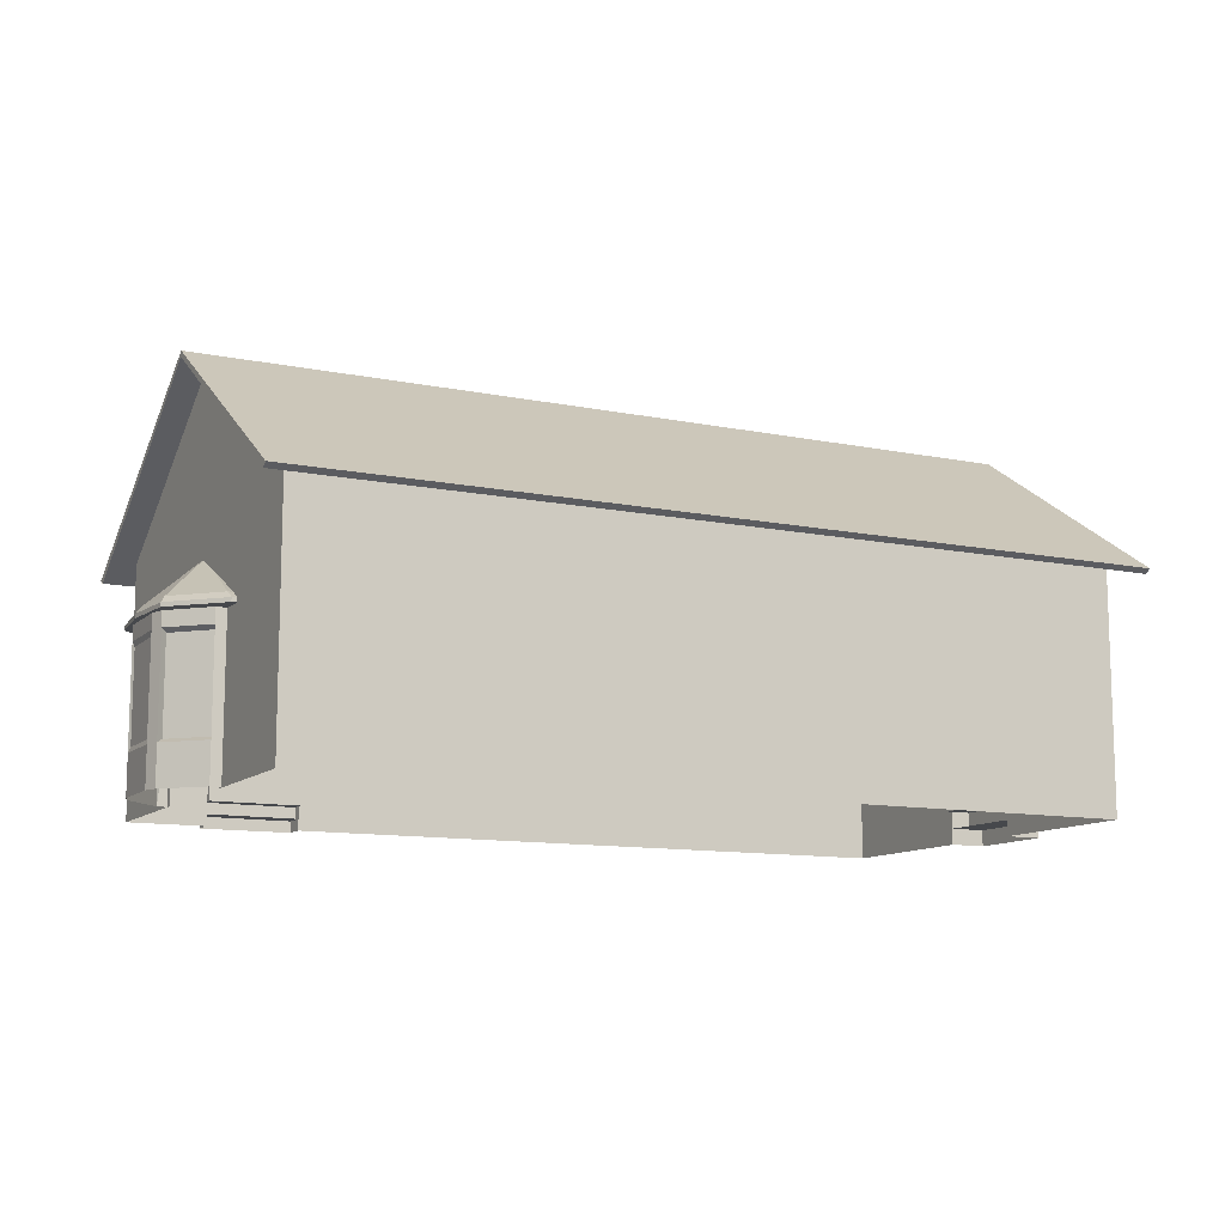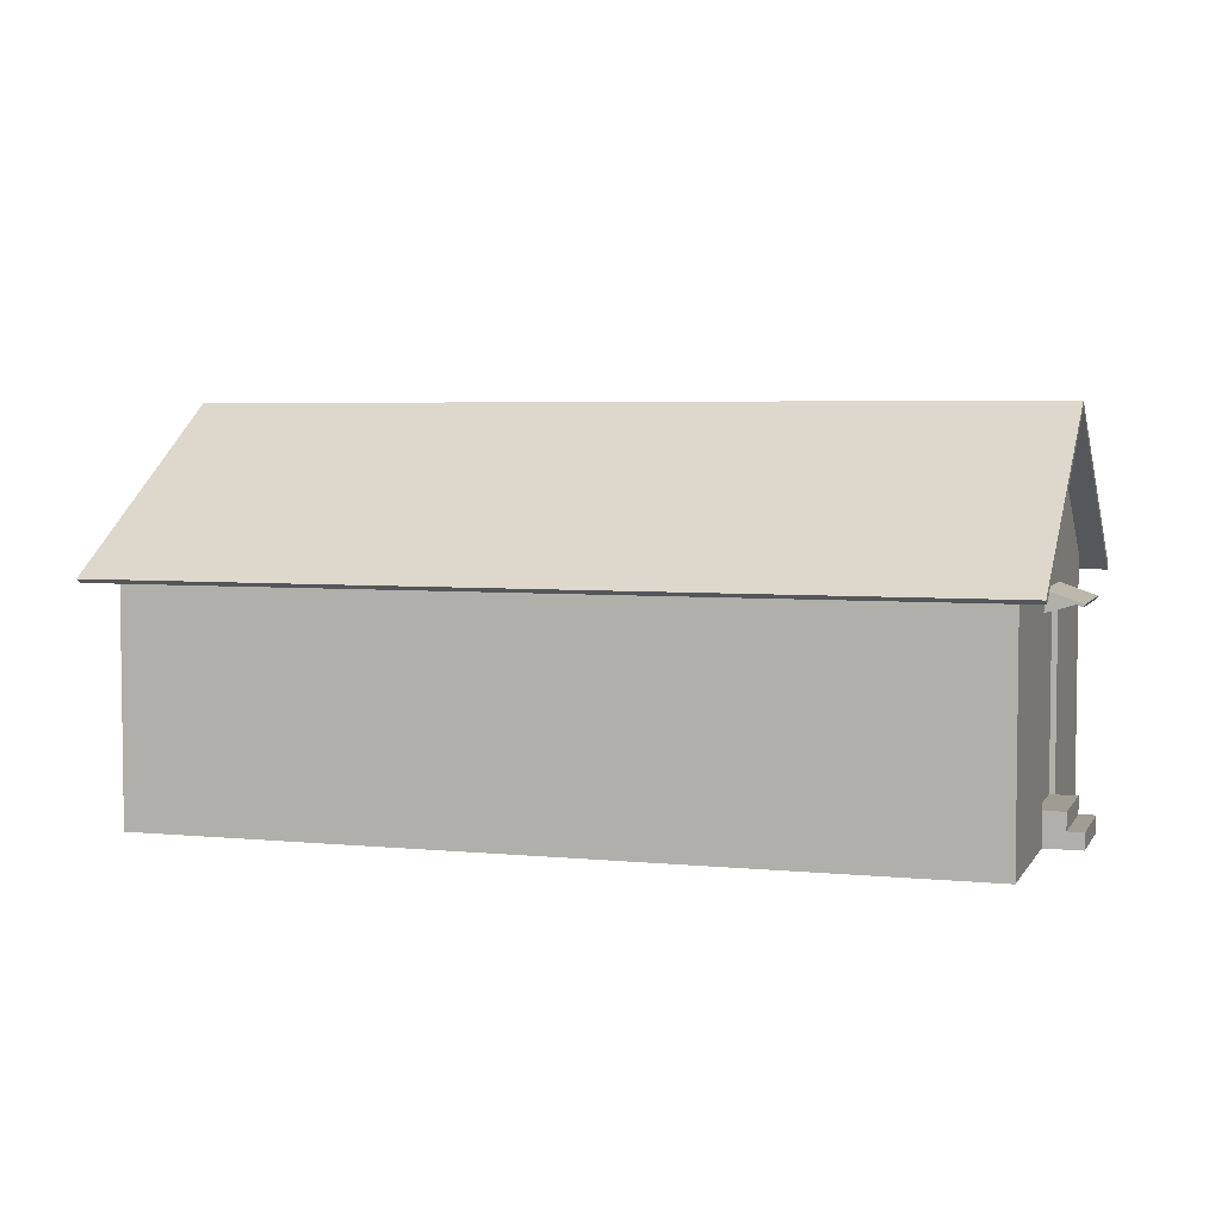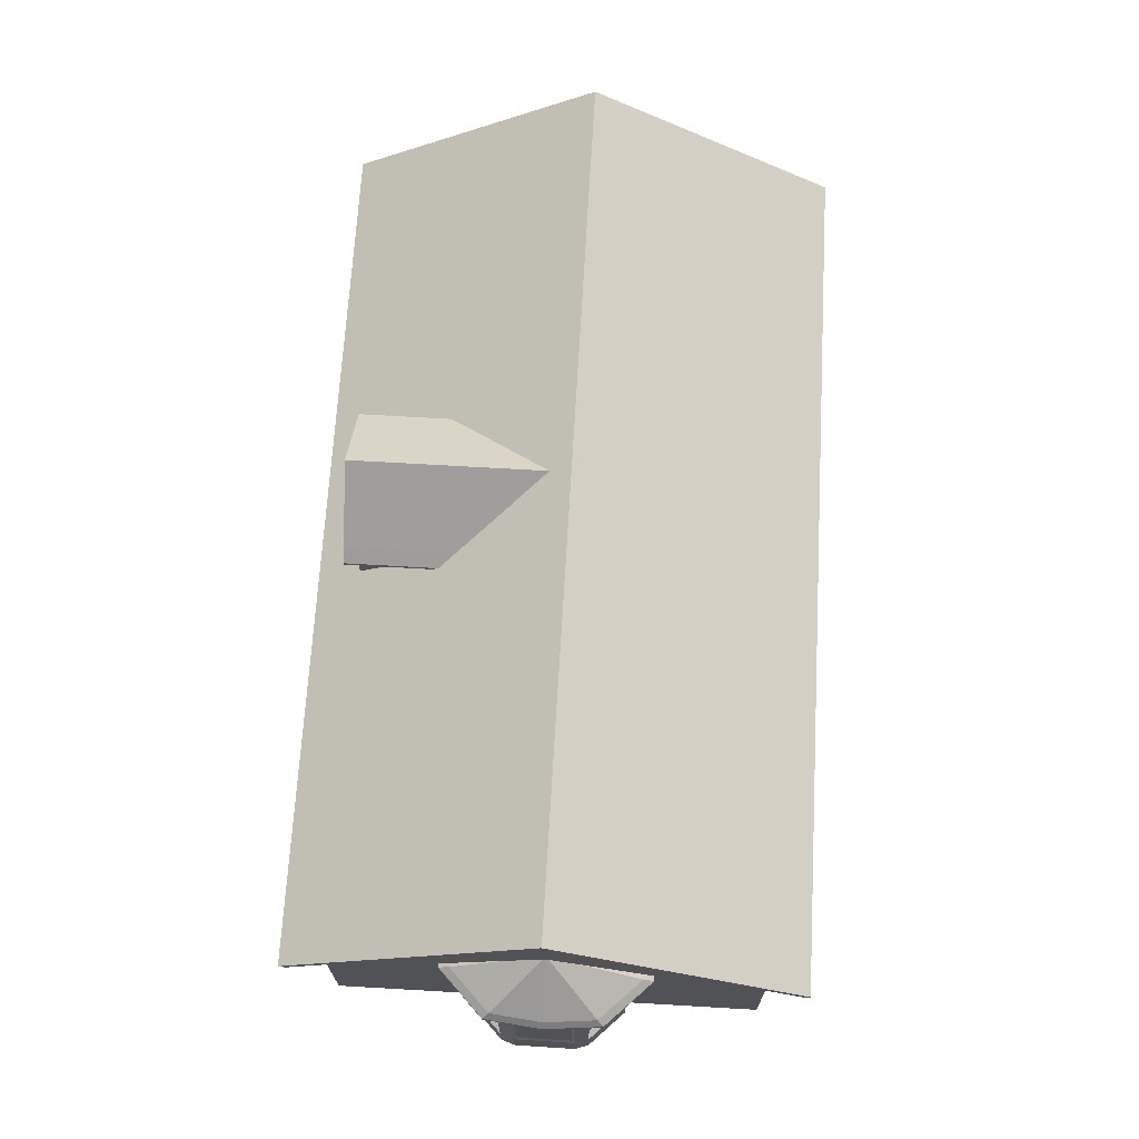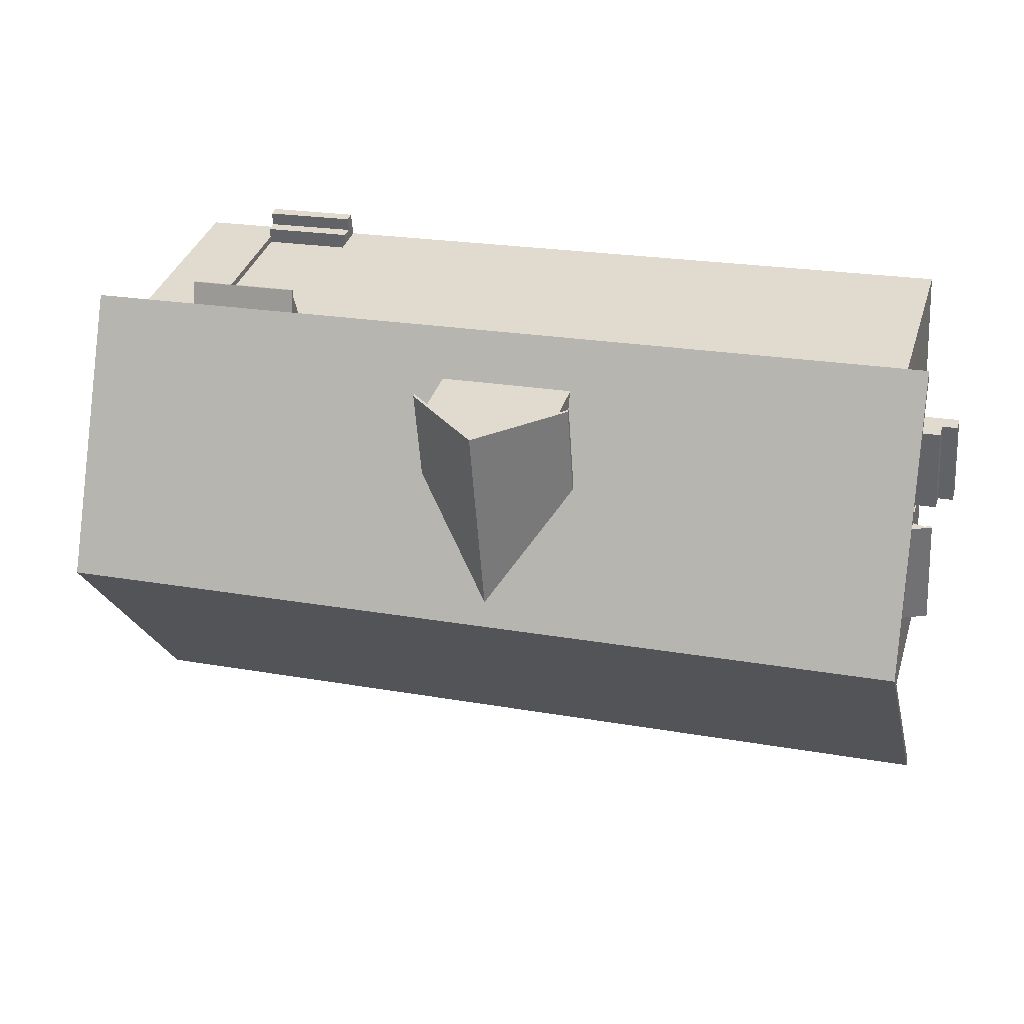
<metadata>
{"format":"obj","ext":"obj","renderer":"f3d","projection":"perspective","resolution":1024,"background":"white","views":[{"elev":-11.3,"azim":157.4,"up":"+Y"},{"elev":4.5,"azim":-158.3,"up":"+Y"},{"elev":69.0,"azim":97.4,"up":"+Y"},{"elev":36.2,"azim":-163.3,"up":"+Z"}]}
</metadata>
<code>
o ground_Plane.004
v -63.2 0.07765 63.2
v 63.2 0.07765 63.2
v -63.2 0.07765 -63.2
v 63.2 0.07765 -63.2
o light_3_Plane.003
v 41.01 -20.1 146.1
v 28.17 76.45 117
v -46.49 -27.18 161.2
v -59.33 69.37 132.1
o light_1_Plane.002
v 69.64 49.01 41.1
v 85.54 -16.9 46.88
v 93.46 49.96 -13.56
v 109.4 -15.95 -7.785
o light_2_Plane.001
v 29.45 53.68 -114.5
v 39.41 -4.504 -150.9
v -29.15 53.77 -130.7
v -19.18 -4.414 -167.1
o Cube_Cube.002
v -18.22 9.349 -6.877
v 12.56 14.64 -1.045
v -17.65 14.64 1.114
v -17.49 13.16 3.383
v 12.41 13.16 -3.274
v 12.73 13.16 1.224
v 12.76 9.349 1.689
v -17.77 0.06412 -0.5858
v -17.52 0.06412 2.919
v -17.52 9.349 2.919
v 12.56 14.64 -1.04
v 12.56 14.64 -1.035
v -17.65 14.64 1.124
v -17.65 14.64 1.119
v 12.47 12.8 -2.429
v 12.67 12.8 0.3849
v -17.55 10.15 2.56
v 12.47 10.15 -2.416
v 12.67 10.15 0.401
v -17.52 1.32 2.919
v -17.77 1.32 -0.5858
v -17.77 9.349 -0.5858
v -17.75 12.8 -0.2705
v -17.81 13.16 -1.115
v -17.75 10.15 -0.2575
v -18.06 10.83 -4.632
v 11.99 9.349 -9.036
v -17.9 0.06412 -2.37
v 12.15 10.83 -6.791
v 13.15 9.349 7.051
v 12.57 14.64 -1.03
v 12.98 10.83 4.781
v -17.55 12.8 2.544
v 13.15 0.06412 7.051
v -18.22 0.06412 -6.877
v 12.76 0.06412 1.689
v 11.99 0.06412 -9.036
v -17.9 2.821 -2.37
v -18.14 2.821 -5.756
v -17.15 2.821 8.093
v -17.4 2.821 4.701
v -17.52 8.192 2.919
v -17.77 8.192 -0.5858
v 12.38 9.349 -3.674
v -17.9 8.192 -2.37
v -18.14 8.192 -5.756
v -17.15 8.219 8.093
v -17.4 8.192 4.701
v -17.32 1.32 2.904
v -17.57 1.32 -0.6002
v -17.32 8.192 2.904
v -17.57 8.192 -0.6002
v -17.77 0.6658 -0.5858
v -17.52 0.6774 2.919
v -19.17 0.06412 -0.4861
v -18.92 0.06412 3.018
v -18.92 0.6774 3.018
v -19.17 0.6658 -0.4861
v -18.32 1.32 2.976
v -18.57 1.32 -0.5289
v -18.57 0.6658 -0.5289
v -18.32 0.6774 2.976
v -12.18 0.06412 -7.309
v 5.95 0.06412 -8.604
v -12.18 8.192 -7.309
v -7.727 8.192 -7.627
v 1.497 8.192 -8.286
v 5.95 8.192 -8.604
v -12.18 9.349 -7.309
v -7.727 9.349 -7.627
v 1.497 9.349 -8.286
v 5.95 9.349 -8.604
v -12.18 2.821 -7.309
v -7.727 2.821 -7.627
v 1.497 2.821 -8.286
v 5.95 2.821 -8.604
v -17.07 9.349 9.21
v -17.07 0.06412 9.21
v -17.4 0.06412 4.701
v -17.24 10.83 6.94
v -17.65 14.64 1.129
v 12.38 0.06412 -3.674
v -7.727 0.06412 -7.627
v 1.497 0.06412 -8.286
v 12.76 5.319 1.689
v 12.38 5.321 -3.674
v 10.27 0.06412 7.258
v 10.27 7.581 7.258
v 10.27 9.349 7.258
v -11.02 9.349 8.779
v -11.02 2.237 8.779
v 6.874 9.349 7.5
v -11.02 7.581 8.779
v 10.27 0.9401 7.258
v -11.02 0.06412 8.779
v 6.874 0.9401 7.5
v 6.874 0.06412 7.5
v -6.568 0.06412 8.461
v -6.568 7.581 8.461
v -6.568 9.349 8.461
v -6.568 2.237 8.461
v 10.25 7.581 7.025
v 10.25 0.9401 7.025
v 6.857 7.581 7.268
v 6.857 0.9401 7.268
v 6.874 0.4826 7.5
v 10.27 0.4916 7.258
v 6.874 7.581 7.5
v 6.233 0.4539 7.546
v 10.33 0.06412 8.118
v 6.935 0.06412 8.361
v 10.33 0.4916 8.118
v 6.935 0.4826 8.361
v 6.9 0.9401 7.865
v 10.29 0.9401 7.623
v 6.9 0.4826 7.865
v 10.29 0.4916 7.623
v 12.96 6.084 2.461
v 12.5 6.084 -4.522
v 14.16 6.084 -3.08
v 14.41 6.084 0.8179
v 12.52 6.084 2.489
v 12.07 6.084 -4.494
v 14.49 6.084 -1.144
v 13.68 6.084 1.639
v 13.33 6.084 -3.801
v 12.48 7.798 -0.8977
v 12.47 7.798 -1.131
v 12.52 7.798 -1.083
v 12.53 7.798 -0.9525
v 12.47 7.798 -0.8968
v 12.45 7.798 -1.13
v 12.53 7.798 -1.018
v 12.51 7.798 -0.9251
v 12.49 7.798 -1.107
v 14.32 5.681 -3.316
v 14.6 5.681 1.031
v 13.39 5.681 -4.12
v 14.68 5.681 -1.157
v 13.79 5.681 1.948
v 11.98 5.681 -4.893
v 12.47 5.681 -4.925
v 12.98 5.681 2.864
v 12.49 5.681 2.895
v 14.32 5.833 -3.316
v 14.6 5.833 1.031
v 13.39 5.833 -4.12
v 14.68 5.833 -1.157
v 13.79 5.833 1.948
v 11.98 5.833 -4.893
v 12.47 5.833 -4.925
v 12.98 5.833 2.864
v 12.49 5.833 2.895
v 14.06 5.681 -2.678
v 14.26 5.681 0.4323
v 13.4 5.681 -3.254
v 14.32 5.681 -1.134
v 13.68 5.681 1.088
v 12.39 5.681 -3.807
v 12.74 5.681 -3.829
v 13.1 5.681 1.743
v 12.75 5.681 1.766
v 13.14 5.804 1.938
v 12.75 5.804 -4.027
v 14.37 5.804 -2.286
v 14.16 5.804 -2.795
v 14.38 5.804 0.5345
v 14.52 5.804 0.002601
v 12.76 5.804 1.962
v 12.38 0.07308 -4.003
v 12.38 5.804 -4.003
v 13.14 1.517 1.938
v 13.14 5.133 1.938
v 12.75 5.133 -4.027
v 14.16 1.517 -2.795
v 14.16 5.133 -2.795
v 14.52 1.517 0.002601
v 14.52 5.133 0.002601
v 13.01 1.648 1.73
v 13.01 5.002 1.73
v 12.67 5.002 -3.805
v 12.67 1.648 -3.805
v 14.32 1.699 -2.167
v 13.98 1.648 -2.662
v 13.98 5.002 -2.662
v 14.46 1.699 -0.1087
v 14.46 4.951 -0.1087
v 14.37 0.07308 -2.286
v 14.45 5.804 -1.142
v 14.37 1.517 -2.286
v 14.37 5.133 -2.286
v 14.32 4.951 -2.167
v 14.38 0.07308 0.5345
v 13.76 5.804 1.236
v 14.38 1.517 0.5345
v 14.38 5.133 0.5345
v 14.16 5.002 0.4279
v 12.75 0.07308 -4.027
v 13.46 5.804 -3.411
v 12.75 1.517 -4.027
v 13.14 0.07308 1.938
v 14.16 0.07308 -2.795
v 14.52 0.07308 0.002601
v 12.76 0.07308 1.962
v 14.16 1.648 0.4279
v 10.64 7.899 6.867
v 10.64 7.997 6.901
v 10.76 7.323 8.522
v 10.76 7.42 8.556
v 6.494 7.899 7.163
v 6.496 7.997 7.197
v 6.612 7.323 8.818
v 6.614 7.42 8.852
v 6.833 7.323 8.803
v 10.53 7.323 8.538
v 10.54 7.42 8.572
v 6.836 7.42 8.836
v 10.42 7.899 6.883
v 6.715 7.899 7.147
v 6.718 7.997 7.181
v 10.42 7.997 6.917
v 10.74 7.406 8.282
v 10.74 7.504 8.316
v 6.595 7.406 8.578
v 6.597 7.504 8.612
v 6.819 7.504 8.596
v 10.52 7.504 8.332
v 10.52 7.406 8.298
v 6.816 7.406 8.562
v 10.66 7.09 7.167
v 10.65 7.437 7.059
v 6.729 7.437 7.339
v 6.507 7.437 7.355
v 10.43 7.437 7.074
v 10.44 7.09 7.183
v 6.737 7.09 7.448
v 6.515 7.09 7.464
v -17.12 8.627 3.225
v -17.15 8.724 3.227
v -18.77 8.05 3.343
v -18.81 8.148 3.346
v -17.41 8.627 -0.9195
v -17.45 8.724 -0.9171
v -19.07 8.05 -0.8013
v -19.1 8.148 -0.7989
v -19.05 8.05 -0.5797
v -18.79 8.05 3.122
v -18.82 8.148 3.124
v -19.09 8.148 -0.5773
v -17.13 8.627 3.004
v -17.4 8.627 -0.698
v -17.43 8.724 -0.6956
v -17.17 8.724 3.006
v -18.53 8.134 3.326
v -18.56 8.232 3.329
v -18.83 8.134 -0.8184
v -18.86 8.232 -0.816
v -18.85 8.232 -0.5945
v -18.58 8.232 3.107
v -18.55 8.134 3.105
v -18.81 8.134 -0.5969
v -17.42 7.818 3.247
v -17.31 8.165 3.239
v -17.59 8.165 -0.6843
v -17.6 8.165 -0.9058
v -17.32 8.165 3.017
v -17.43 7.818 3.025
v -17.7 7.818 -0.6765
v -17.71 7.818 -0.8981
v -0.3611 9.704 6.752
v -0.3045 9.704 7.544
v -2.775 14.1 7.721
v -5.302 9.704 7.105
v -5.245 9.704 7.897
v -0.63 12.03 2.989
v -0.3045 12.03 7.544
v -5.245 12.03 7.897
v -5.571 12.03 3.342
v -3.278 14.24 0.6801
v -2.775 14.24 7.721
v -5.245 12.17 7.897
v -5.571 12.17 3.342
v -2.748 14.1 8.092
v -0.278 12.03 7.916
v -5.219 12.03 8.269
v -2.748 14.24 8.092
v -0.278 12.17 7.916
v -5.219 12.17 8.269
v -5.707 11.64 7.93
v -5.994 11.64 3.913
v -0.13 11.64 3.494
v 0.1571 11.64 7.511
v -5.707 11.77 7.93
v -5.994 11.77 3.913
v -0.13 11.77 3.494
v 0.1571 11.77 7.511
v -5.68 11.77 8.302
v -5.68 11.64 8.302
v 0.1836 11.77 7.883
v 0.1836 11.64 7.883
v -0.3045 9.704 7.544
v -2.77 14.1 7.72
v -5.245 9.704 7.897
v -2.78 14.1 7.721
v -0.3045 12.03 7.544
v -5.245 12.03 7.897
v -3.598 9.704 7.779
v -1.951 9.704 7.662
v -2.773 14.1 7.72
v -2.776 14.1 7.721
v -1.839 11.08 7.654
v -3.71 11.08 7.787
v -1.537 13.07 7.632
v -4.012 13.07 7.809
v -1.836 12.82 7.654
v -3.714 12.82 7.788
v -0.63 12.17 2.989
v -3.278 14.24 0.6801
v -2.775 14.24 7.721
v -0.3045 12.17 7.544
v -2.748 14.24 8.092
v -0.278 12.17 7.916
v -0.13 11.77 3.494
v 0.1571 11.77 7.511
v 0.1836 11.77 7.883
v 12.86 8.781 -10.3
v 14.18 8.781 8.141
v -19.25 8.781 -8.006
v -17.93 8.781 10.44
v 13.52 14.74 -1.08
v -18.59 14.74 1.214
v 12.88 8.632 -10.06
v 14.16 8.632 7.905
v -19.23 8.632 -7.77
v -17.95 8.632 10.2
v 13.52 14.53 -1.08
v -18.59 14.53 1.214
f 84 88 43
f 46 23 35
f 46 35 48
f 23 60 34
f 23 34 35
f 38 26 33
f 38 33 41
f 48 35 32
f 48 32 22
f 22 32 28
f 22 28 47
f 32 31 27
f 32 27 28
f 39 49 29
f 39 29 30
f 64 26 58
f 58 26 38
f 58 38 59
f 25 70 73
f 25 73 72
f 95 36 70
f 24 69 44
f 40 39 30
f 40 30 19
f 42 41 39
f 42 39 40
f 17 38 41
f 17 41 42
f 60 43 45
f 60 45 34
f 34 45 21
f 34 21 31
f 31 21 18
f 31 18 27
f 59 38 61
f 61 38 17
f 61 17 62
f 63 93 26
f 63 26 64
f 26 93 96
f 26 96 33
f 33 96 20
f 33 20 49
f 49 20 97
f 49 97 29
f 94 56 57
f 94 57 95
f 44 54 55
f 44 55 51
f 37 54 44
f 95 57 36
f 80 92 53
f 52 101 46
f 52 46 50
f 94 93 63
f 94 63 56
f 37 59 61
f 37 61 54
f 53 43 102
f 53 102 98
f 36 58 67
f 36 67 65
f 57 64 58
f 57 58 36
f 92 84 43
f 92 43 53
f 55 62 17
f 55 17 51
f 39 41 33
f 39 33 49
f 65 67 68
f 65 68 66
f 58 59 68
f 58 68 67
f 59 37 66
f 59 66 68
f 37 36 65
f 37 65 66
f 70 36 75
f 70 75 78
f 70 25 95
f 44 69 37
f 72 73 74
f 72 74 71
f 69 24 71
f 69 71 74
f 70 69 74
f 70 74 73
f 77 78 75
f 77 75 76
f 36 37 76
f 36 76 75
f 37 69 77
f 37 77 76
f 51 17 81
f 51 81 89
f 90 82 83
f 90 83 91
f 51 89 79
f 79 89 90
f 79 90 99
f 99 90 91
f 99 91 100
f 100 91 92
f 100 92 80
f 17 85 81
f 81 85 86
f 81 86 82
f 82 86 87
f 82 87 83
f 83 87 88
f 83 88 84
f 82 90 89
f 82 89 81
f 84 92 91
f 84 91 83
f 101 102 60
f 101 60 23
f 46 101 23
f 102 43 60
f 124 120 118
f 124 118 104
f 125 112 124
f 114 125 117
f 94 107 109
f 94 109 93
f 110 50 46
f 110 46 104
f 94 111 107
f 111 114 117
f 111 117 107
f 124 104 105
f 124 105 108
f 93 109 106
f 109 115 116
f 109 116 106
f 104 46 105
f 107 117 115
f 107 115 109
f 113 127 129
f 113 129 122
f 114 113 125
f 103 50 123
f 121 119 118
f 121 118 120
f 104 118 119
f 104 119 110
f 110 119 121
f 110 121 112
f 112 121 120
f 112 120 124
f 122 132 130
f 122 130 112
f 50 110 123
f 115 124 108
f 115 108 116
f 117 125 124
f 117 124 115
f 122 112 125
f 113 122 125
f 127 126 128
f 127 128 129
f 123 128 126
f 123 126 103
f 122 129 128
f 122 128 123
f 133 131 130
f 133 130 132
f 110 131 133
f 110 133 123
f 112 130 131
f 112 131 110
f 54 61 62
f 54 62 55
f 56 63 64
f 56 64 57
f 32 35 34
f 32 34 31
f 142 136 161
f 142 161 163
f 135 142 163
f 135 163 167
f 141 134 168
f 141 168 165
f 140 136 145
f 140 145 149
f 141 137 146
f 141 146 150
f 134 141 150
f 134 150 143
f 135 139 148
f 135 148 144
f 136 142 151
f 136 151 145
f 142 135 144
f 142 144 151
f 138 134 143
f 138 143 147
f 137 140 149
f 137 149 146
f 156 153 162
f 156 162 165
f 159 156 165
f 159 165 168
f 158 157 166
f 158 166 167
f 152 154 163
f 152 163 161
f 154 158 167
f 154 167 163
f 160 159 168
f 160 168 169
f 153 155 164
f 153 164 162
f 155 152 161
f 155 161 164
f 140 137 162
f 140 162 164
f 137 141 165
f 137 165 162
f 139 135 167
f 139 167 166
f 134 138 169
f 134 169 168
f 136 140 164
f 136 164 161
f 156 159 177
f 156 177 174
f 157 158 176
f 157 176 175
f 154 152 170
f 154 170 172
f 155 153 171
f 155 171 173
f 158 154 172
f 158 172 176
f 159 160 178
f 159 178 177
f 153 156 174
f 153 174 171
f 152 155 173
f 152 173 170
f 210 179 189
f 210 189 212
f 217 179 185
f 217 185 220
f 207 194 203
f 207 203 208
f 215 182 192
f 215 192 190
f 204 181 207
f 209 183 212
f 205 184 194
f 205 194 207
f 209 212 213
f 209 213 221
f 212 189 196
f 212 196 213
f 214 190 197
f 214 197 198
f 204 207 208
f 204 208 199
f 190 192 201
f 190 201 197
f 193 206 199
f 193 199 202
f 181 205 207
f 219 204 206
f 219 206 193
f 188 211 221
f 188 221 195
f 217 209 211
f 217 211 188
f 183 210 212
f 218 214 216
f 218 216 191
f 180 215 190
f 191 216 198
f 191 198 200
f 192 218 200
f 192 200 201
f 194 219 202
f 194 202 203
f 179 217 189
f 184 219 194
f 189 217 195
f 189 195 196
f 180 214 186
f 180 186 187
f 183 209 219
f 183 219 184
f 181 204 218
f 181 218 182
f 182 218 192
f 199 208 203
f 199 203 202
f 221 213 196
f 221 196 195
f 198 197 201
f 198 201 200
f 238 239 225
f 238 225 224
f 230 233 229
f 230 229 228
f 240 241 227
f 240 227 226
f 243 239 223
f 243 223 237
f 241 242 236
f 241 236 227
f 242 243 237
f 242 237 236
f 235 245 252
f 235 252 248
f 244 245 235
f 244 235 234
f 224 225 232
f 224 232 231
f 231 232 233
f 231 233 230
f 231 230 245
f 231 245 244
f 224 231 244
f 224 244 238
f 233 232 243
f 233 243 242
f 229 233 242
f 229 242 241
f 232 225 239
f 232 239 243
f 230 228 240
f 230 240 245
f 228 229 241
f 228 241 240
f 222 223 239
f 222 239 238
f 245 240 253
f 245 253 252
f 240 226 249
f 240 249 253
f 238 244 251
f 238 251 246
f 222 238 246
f 222 246 247
f 244 234 250
f 244 250 251
f 270 271 257
f 270 257 256
f 262 265 261
f 262 261 260
f 272 273 259
f 272 259 258
f 275 271 255
f 275 255 269
f 273 274 268
f 273 268 259
f 274 275 269
f 274 269 268
f 267 277 284
f 267 284 280
f 276 277 267
f 276 267 266
f 256 257 264
f 256 264 263
f 263 264 265
f 263 265 262
f 263 262 277
f 263 277 276
f 256 263 276
f 256 276 270
f 265 264 275
f 265 275 274
f 261 265 274
f 261 274 273
f 264 257 271
f 264 271 275
f 262 260 272
f 262 272 277
f 260 261 273
f 260 273 272
f 254 255 271
f 254 271 270
f 277 272 285
f 277 285 284
f 272 258 281
f 272 281 285
f 270 276 283
f 270 283 278
f 254 270 278
f 254 278 279
f 276 266 282
f 276 282 283
f 290 293 294
f 290 294 289
f 286 291 292
f 286 292 287
f 297 296 295
f 297 295 298
f 294 293 305
f 294 305 306
f 301 299 302
f 301 302 304
f 299 300 303
f 299 303 302
f 288 292 300
f 288 300 299
f 296 297 304
f 296 304 302
f 293 288 299
f 293 299 301
f 308 307 311
f 308 311 312
f 306 305 309
f 306 309 310
f 309 305 314
f 309 314 313
f 308 312 315
f 308 315 316
f 301 304 313
f 301 313 314
f 300 292 308
f 300 308 316
f 303 300 316
f 303 316 315
f 304 297 309
f 304 309 313
f 292 291 307
f 292 307 308
f 297 298 310
f 297 310 309
f 293 301 314
f 293 314 305
f 332 326 320
f 332 320 330
f 323 328 322
f 323 322 319
f 317 321 327
f 317 327 324
f 324 327 328
f 324 328 323
f 329 318 325
f 329 325 331
f 331 325 326
f 331 326 332
f 321 329 331
f 321 331 327
f 328 332 330
f 328 330 322
f 328 327 331
f 328 331 332
f 333 334 335
f 333 335 336
f 336 338 341
f 336 341 340
f 336 335 337
f 336 337 338
f 333 336 340
f 333 340 339
f 342 344 347
f 342 347 346
f 345 343 346
f 345 346 347
f 348 352 353
f 348 353 350
f 351 353 352
f 351 352 349
f 343 345 351
f 343 351 349
f 344 342 348
f 344 348 350
f 345 347 353
f 345 353 351
f 346 343 349
f 346 349 352
f 342 346 352
f 342 352 348
f 347 344 350
f 347 350 353

</code>
